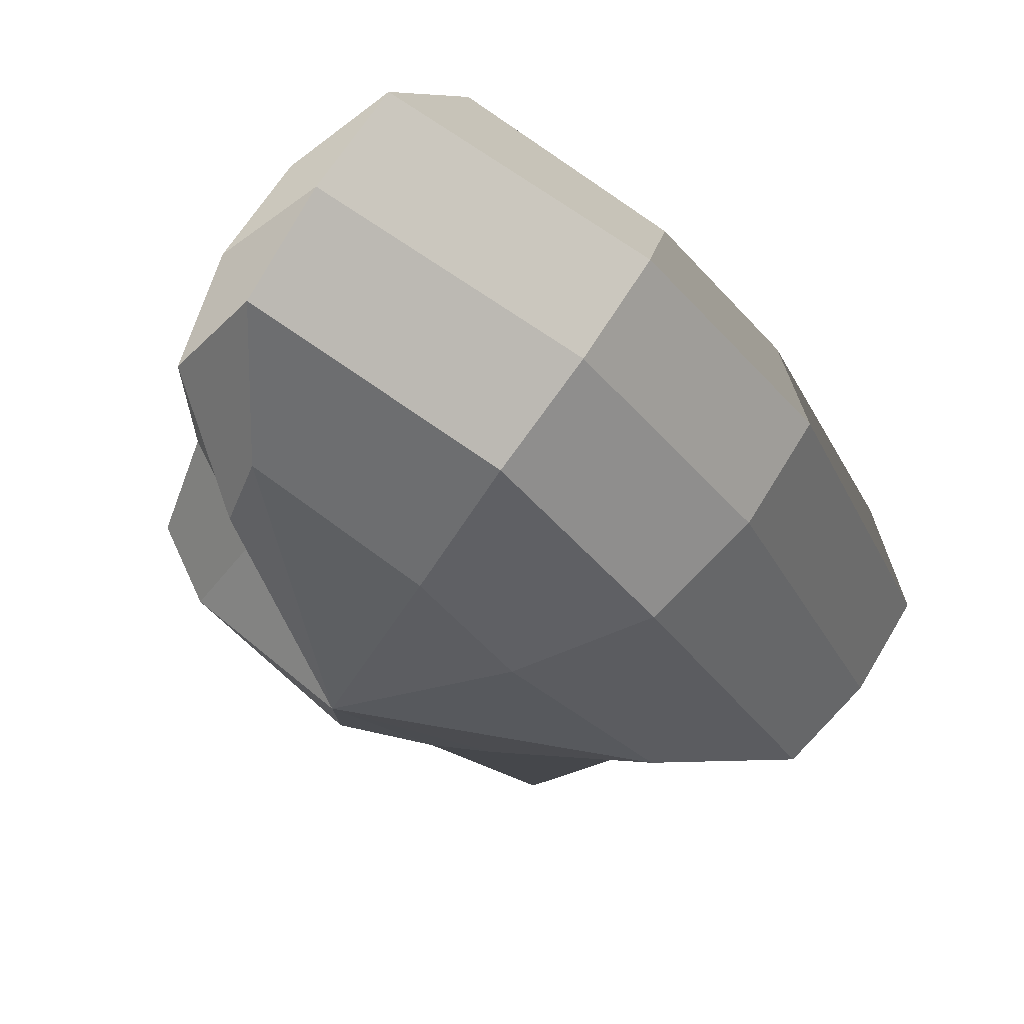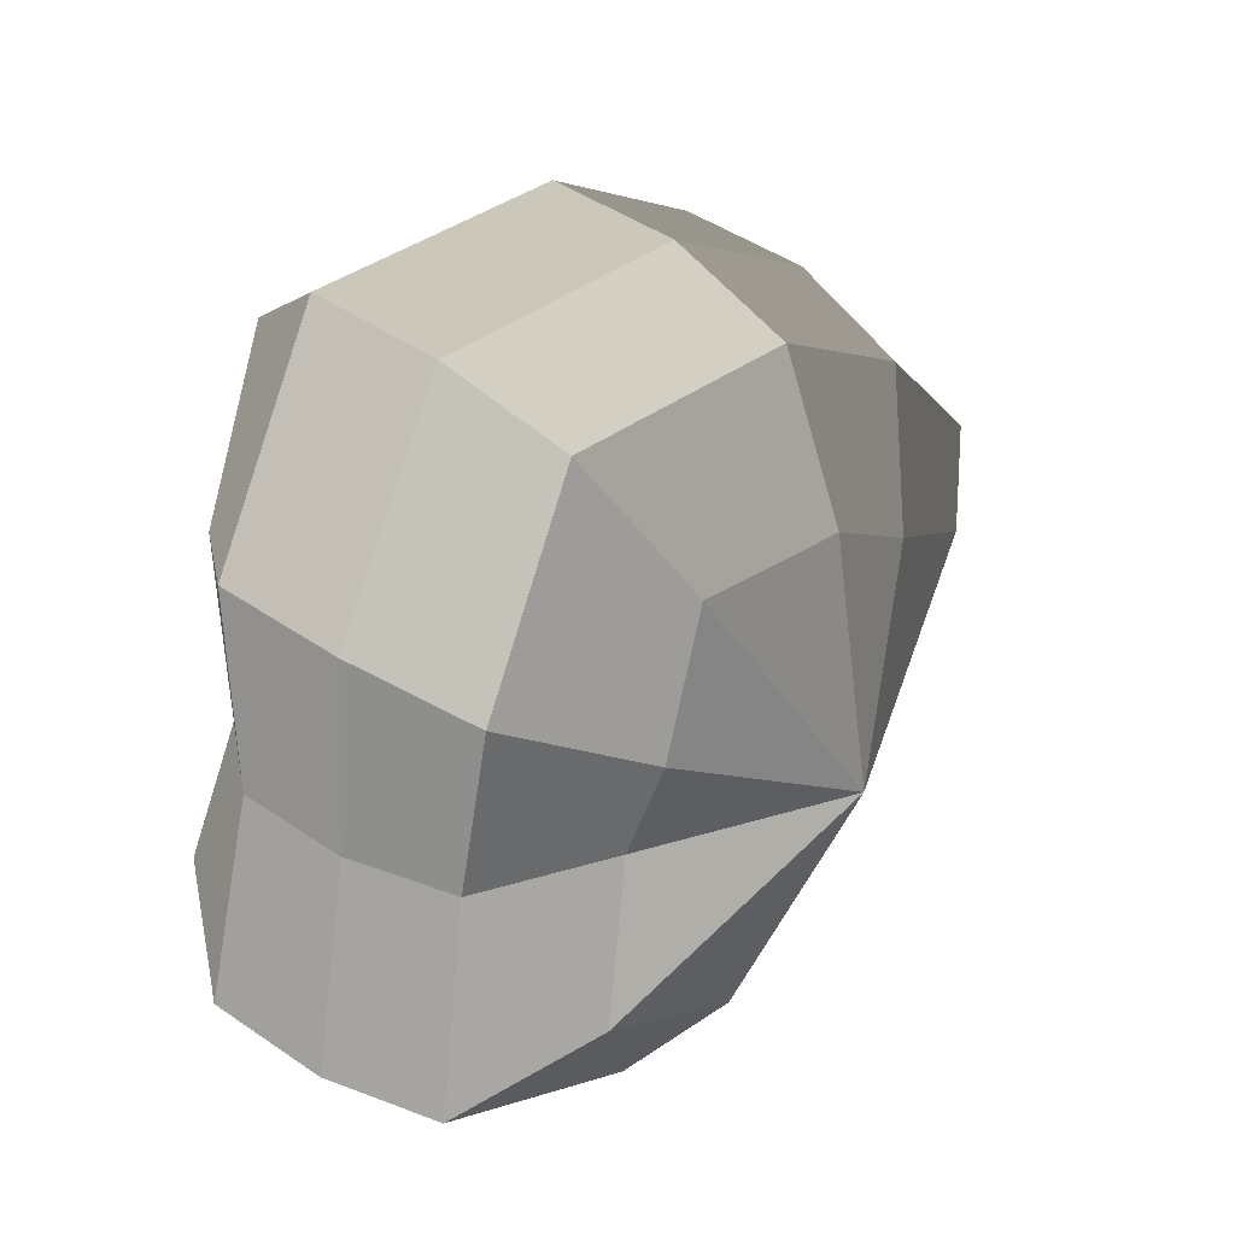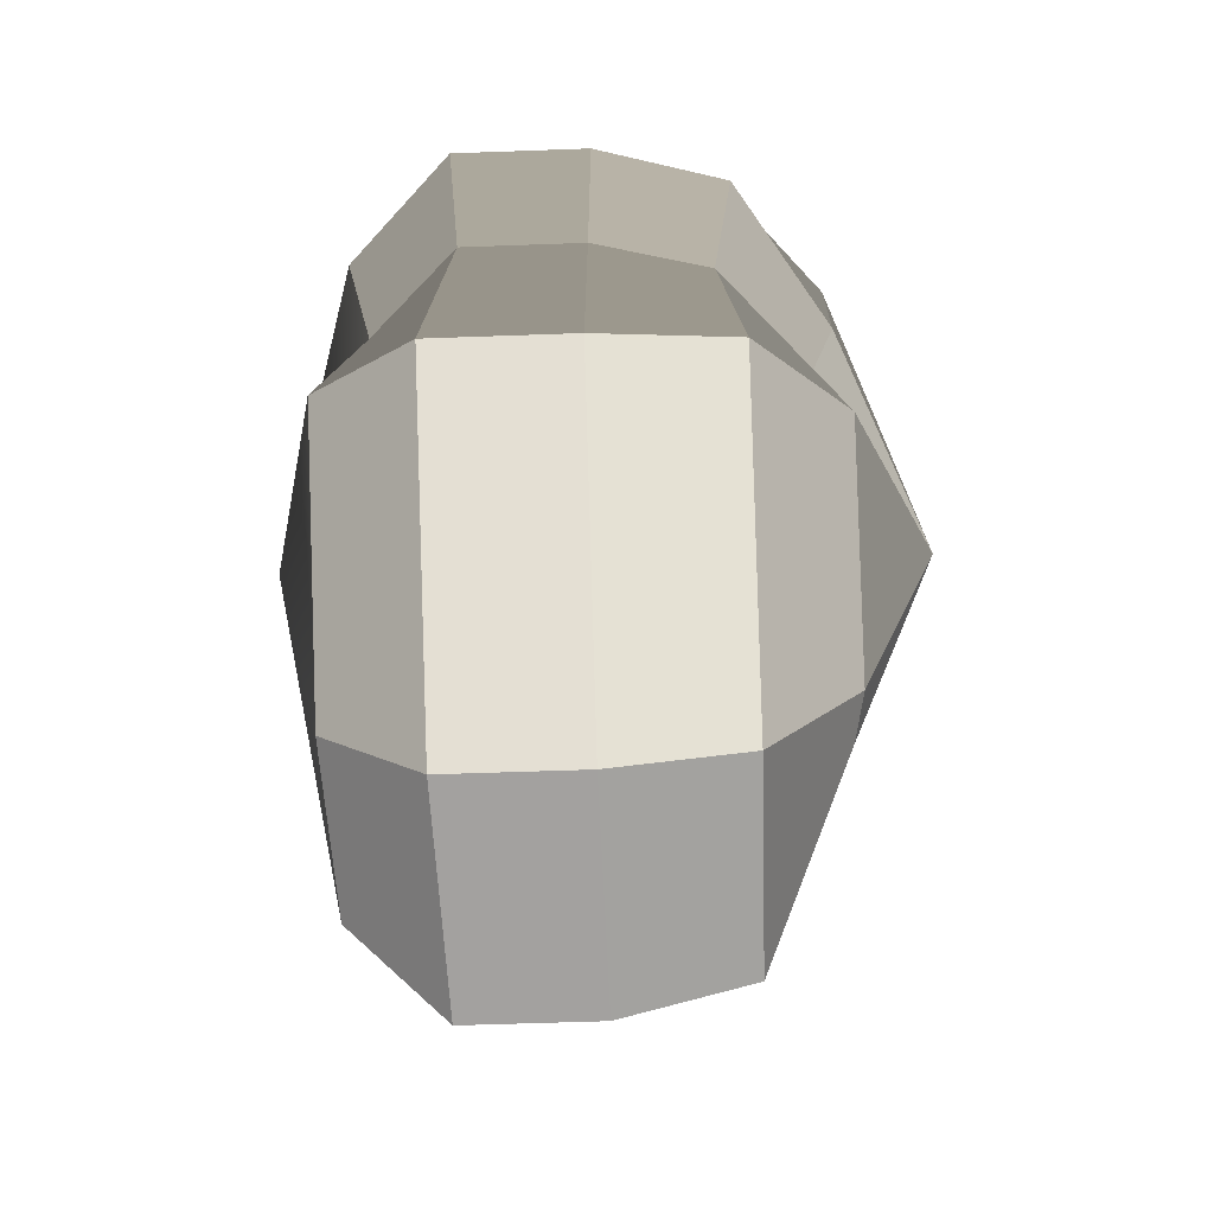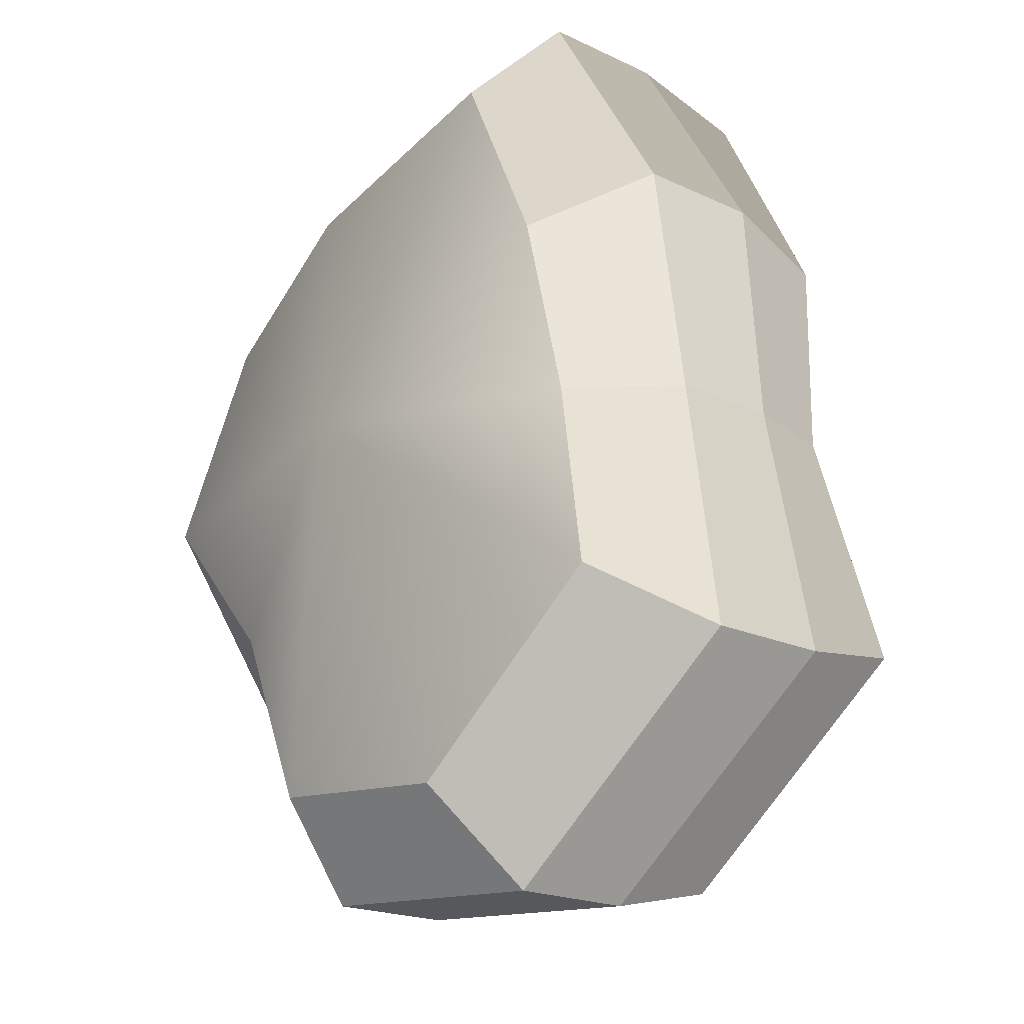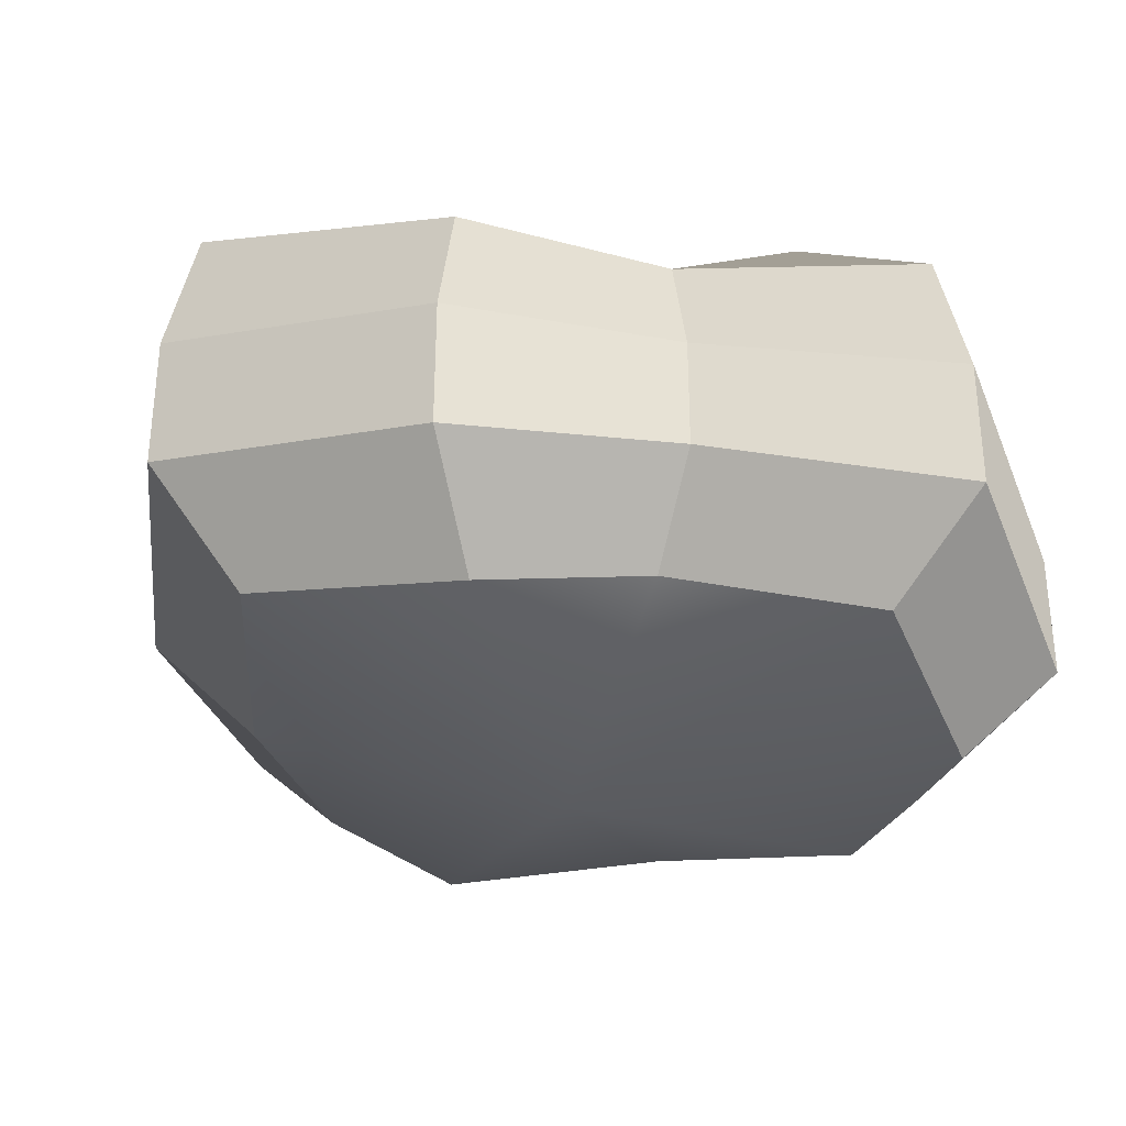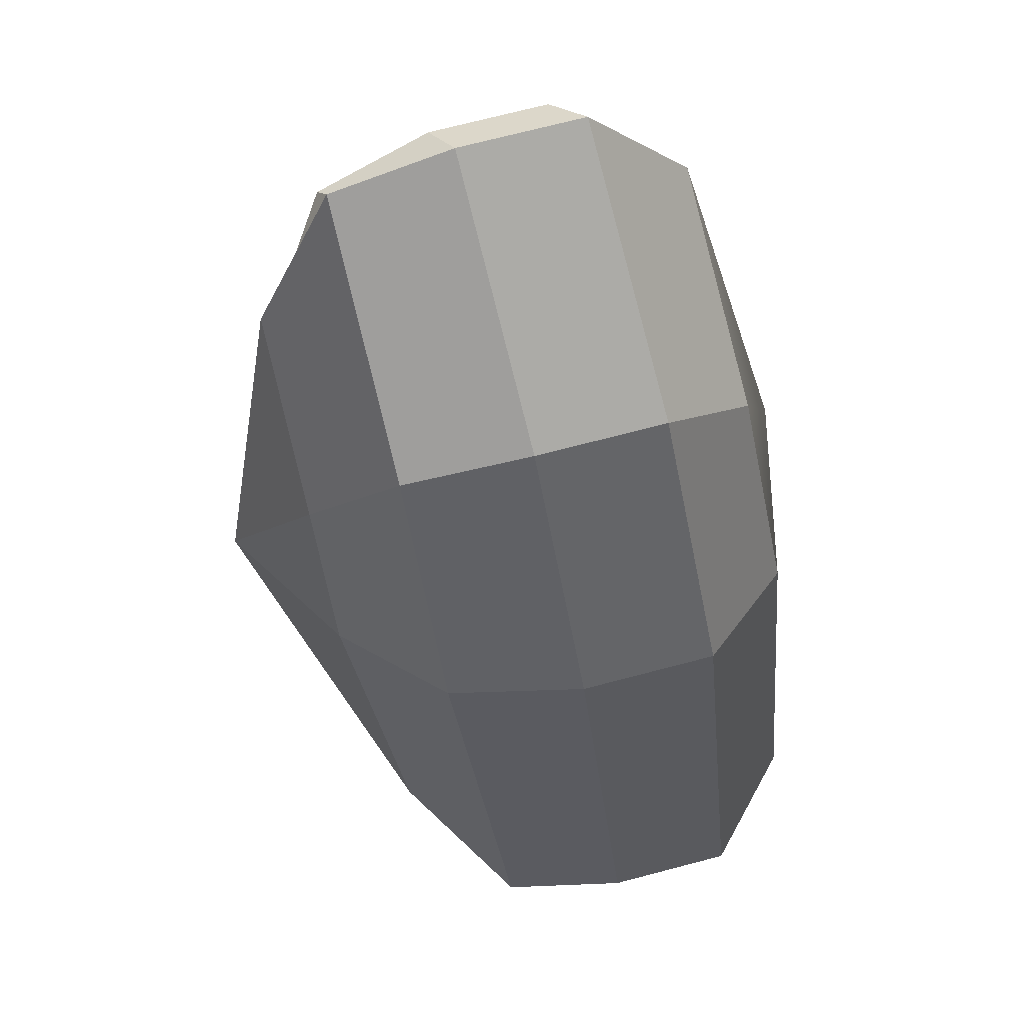
<metadata>
{"format":"obj","ext":"obj","renderer":"f3d","projection":"perspective","resolution":1024,"background":"white","views":[{"elev":62.2,"azim":-149.4,"up":"+Z"},{"elev":45.6,"azim":128.3,"up":"+Z"},{"elev":-55.6,"azim":92.2,"up":"+Z"},{"elev":-18.8,"azim":47.5,"up":"+Z"},{"elev":-33.9,"azim":71.2,"up":"+Y"},{"elev":71.3,"azim":-104.7,"up":"+Z"}]}
</metadata>
<code>
v 0.01455 -0.02578 -0.04036
v 0.004625 -0.03398 0.001091
v 0.03879 -0.02578 -0.02106
v -0.009662 -0.02578 -0.03818
v -0.01825 -0.02578 -0.01778
v -0.03822 -0.02223 0.001091
v -0.02135 -0.02578 0.01996
v -0.005297 -0.02578 0.03272
v 0.0211 -0.02578 0.04036
v 0.0306 -0.02578 0.01996
v 0.03219 -0.02223 0.001091
v 0.03879 -0.02578 -0.02106
v 0.04797 -0.01489 -0.02773
v 0.01805 -0.01489 -0.05115
v 0.01455 -0.02578 -0.04036
v 0.01455 -0.02578 -0.04036
v 0.01805 -0.01489 -0.05115
v -0.01317 -0.01489 -0.04897
v -0.009662 -0.02578 -0.03818
v -0.009662 -0.02578 -0.03818
v -0.01317 -0.01489 -0.04897
v -0.02743 -0.01489 -0.02445
v -0.01825 -0.02578 -0.01778
v -0.01825 -0.02578 -0.01778
v -0.02743 -0.01489 -0.02445
v -0.04797 -0.01289 0.001091
v -0.03822 -0.02223 0.001091
v -0.03822 -0.02223 0.001091
v -0.04797 -0.01289 0.001091
v -0.03053 -0.01489 0.02663
v -0.02135 -0.02578 0.01996
v -0.02135 -0.02578 0.01996
v -0.03053 -0.01489 0.02663
v -0.008804 -0.01489 0.04351
v -0.005297 -0.02578 0.03272
v -0.005297 -0.02578 0.03272
v -0.008804 -0.01489 0.04351
v 0.0246 -0.01489 0.05115
v 0.0211 -0.02578 0.04036
v 0.0211 -0.02578 0.04036
v 0.0246 -0.01489 0.05115
v 0.03978 -0.01489 0.02663
v 0.0306 -0.02578 0.01996
v 0.0306 -0.02578 0.01996
v 0.03978 -0.01489 0.02663
v 0.04194 -0.01289 0.001091
v 0.03219 -0.02223 0.001091
v 0.03219 -0.02223 0.001091
v 0.04194 -0.01289 0.001091
v 0.04797 -0.01489 -0.02773
v 0.03879 -0.02578 -0.02106
v 0.04797 -0.01489 -0.02773
v 0.04797 -0.0001483 -0.02773
v 0.01805 -0.0001483 -0.05115
v 0.01805 -0.01489 -0.05115
v 0.01805 -0.01489 -0.05115
v 0.01805 -0.0001483 -0.05115
v -0.01317 -0.0001483 -0.04897
v -0.01317 -0.01489 -0.04897
v -0.01317 -0.01489 -0.04897
v -0.01317 -0.0001483 -0.04897
v -0.02743 -0.0001483 -0.02445
v -0.02743 -0.01489 -0.02445
v -0.02743 -0.01489 -0.02445
v -0.02743 -0.0001483 -0.02445
v -0.04797 -0.0002294 0.001091
v -0.04797 -0.01289 0.001091
v -0.04797 -0.01289 0.001091
v -0.04797 -0.0002294 0.001091
v -0.03053 -0.0001483 0.02663
v -0.03053 -0.01489 0.02663
v -0.03053 -0.01489 0.02663
v -0.03053 -0.0001483 0.02663
v -0.008804 -0.0001483 0.04351
v -0.008804 -0.01489 0.04351
v -0.008804 -0.01489 0.04351
v -0.008804 -0.0001483 0.04351
v 0.0246 -0.0001483 0.05115
v 0.0246 -0.01489 0.05115
v 0.0246 -0.01489 0.05115
v 0.0246 -0.0001483 0.05115
v 0.03978 -0.0001483 0.02663
v 0.03978 -0.01489 0.02663
v 0.03978 -0.01489 0.02663
v 0.03978 -0.0001483 0.02663
v 0.04194 -0.0002294 0.001091
v 0.04194 -0.01289 0.001091
v 0.04194 -0.01289 0.001091
v 0.04194 -0.0002294 0.001091
v 0.04797 -0.0001483 -0.02773
v 0.04797 -0.01489 -0.02773
v 0.04797 -0.0001483 -0.02773
v 0.04569 0.01428 -0.0254
v 0.01715 0.01428 -0.04799
v 0.01805 -0.0001483 -0.05115
v 0.01805 -0.0001483 -0.05115
v 0.01715 0.01428 -0.04799
v -0.01183 0.01428 -0.0456
v -0.01317 -0.0001483 -0.04897
v -0.01317 -0.0001483 -0.04897
v -0.01183 0.01428 -0.0456
v -0.02321 0.01428 -0.02181
v -0.02743 -0.0001483 -0.02445
v -0.02743 -0.0001483 -0.02445
v -0.02321 0.01428 -0.02181
v -0.0453 0.01197 0.001197
v -0.04797 -0.0002294 0.001091
v -0.04797 -0.0002294 0.001091
v -0.0453 0.01197 0.001197
v -0.02661 0.01428 0.0242
v -0.03053 -0.0001483 0.02663
v -0.03053 -0.0001483 0.02663
v -0.02661 0.01428 0.0242
v -0.007041 0.01428 0.03961
v -0.008804 -0.0001483 0.04351
v -0.008804 -0.0001483 0.04351
v -0.007041 0.01428 0.03961
v 0.02433 0.01428 0.04799
v 0.0246 -0.0001483 0.05115
v 0.0246 -0.0001483 0.05115
v 0.02433 0.01428 0.04799
v 0.03671 0.01428 0.0242
v 0.03978 -0.0001483 0.02663
v 0.03978 -0.0001483 0.02663
v 0.03671 0.01428 0.0242
v 0.03865 0.01197 0.001197
v 0.04194 -0.0002294 0.001091
v 0.04194 -0.0002294 0.001091
v 0.03865 0.01197 0.001197
v 0.04569 0.01428 -0.0254
v 0.04797 -0.0001483 -0.02773
v 0.04569 0.01428 -0.0254
v 0.03225 0.02437 -0.01615
v 0.01204 0.02437 -0.03257
v 0.01715 0.01428 -0.04799
v 0.01715 0.01428 -0.04799
v 0.01204 0.02437 -0.03257
v -0.002591 0.02437 -0.02139
v -0.01183 0.01428 -0.0456
v -0.01183 0.01428 -0.0456
v -0.002591 0.02437 -0.02139
v -0.01125 0.02437 -0.0128
v -0.02321 0.01428 -0.02181
v -0.02321 0.01428 -0.02181
v -0.01125 0.02437 -0.0128
v -0.03124 0.02075 0.001117
v -0.0453 0.01197 0.001197
v -0.0453 0.01197 0.001197
v -0.03124 0.02075 0.001117
v -0.01443 0.02437 0.01503
v -0.02661 0.01428 0.0242
v -0.02661 0.01428 0.0242
v -0.01443 0.02437 0.01503
v -0.002591 0.02437 0.02475
v -0.007041 0.01428 0.03961
v -0.007041 0.01428 0.03961
v -0.002591 0.02437 0.02475
v 0.01874 0.02437 0.03257
v 0.02433 0.01428 0.04799
v 0.02433 0.01428 0.04799
v 0.01874 0.02437 0.03257
v 0.02387 0.02437 0.01503
v 0.03671 0.01428 0.0242
v 0.03671 0.01428 0.0242
v 0.02387 0.02437 0.01503
v 0.02505 0.02075 0.001117
v 0.03865 0.01197 0.001197
v 0.03865 0.01197 0.001197
v 0.02505 0.02075 0.001117
v 0.03225 0.02437 -0.01615
v 0.04569 0.01428 -0.0254
v 0.03225 0.02437 -0.01615
v 0.004625 0.03398 0.001091
v 0.01204 0.02437 -0.03257
v 0.01204 0.02437 -0.03257
v 0.004625 0.03398 0.001091
v -0.002591 0.02437 -0.02139
v -0.002591 0.02437 -0.02139
v 0.004625 0.03398 0.001091
v -0.01125 0.02437 -0.0128
v -0.01125 0.02437 -0.0128
v 0.004625 0.03398 0.001091
v -0.03124 0.02075 0.001117
v -0.03124 0.02075 0.001117
v 0.004625 0.03398 0.001091
v -0.01443 0.02437 0.01503
v -0.01443 0.02437 0.01503
v 0.004625 0.03398 0.001091
v -0.002591 0.02437 0.02475
v -0.002591 0.02437 0.02475
v 0.004625 0.03398 0.001091
v 0.01874 0.02437 0.03257
v 0.01874 0.02437 0.03257
v 0.004625 0.03398 0.001091
v 0.02387 0.02437 0.01503
v 0.02387 0.02437 0.01503
v 0.004625 0.03398 0.001091
v 0.02505 0.02075 0.001117
v 0.02505 0.02075 0.001117
v 0.004625 0.03398 0.001091
v 0.03225 0.02437 -0.01615
g pCylinder9_18_3599_247
f 1 3 2
f 4 1 2
f 5 4 2
f 6 5 2
f 7 6 2
f 8 7 2
f 9 8 2
f 10 9 2
f 11 10 2
f 3 11 2
f 12 14 13
f 12 15 14
f 16 18 17
f 16 19 18
f 20 22 21
f 20 23 22
f 24 26 25
f 24 27 26
f 28 30 29
f 28 31 30
f 32 34 33
f 32 35 34
f 36 38 37
f 36 39 38
f 40 42 41
f 40 43 42
f 44 46 45
f 44 47 46
f 48 50 49
f 48 51 50
f 52 54 53
f 52 55 54
f 56 58 57
f 56 59 58
f 60 62 61
f 60 63 62
f 64 66 65
f 64 67 66
f 68 70 69
f 68 71 70
f 72 74 73
f 72 75 74
f 76 78 77
f 76 79 78
f 80 82 81
f 80 83 82
f 84 86 85
f 84 87 86
f 88 90 89
f 88 91 90
f 92 94 93
f 92 95 94
f 96 98 97
f 96 99 98
f 100 102 101
f 100 103 102
f 104 106 105
f 104 107 106
f 108 110 109
f 108 111 110
f 112 114 113
f 112 115 114
f 116 118 117
f 116 119 118
f 120 122 121
f 120 123 122
f 124 126 125
f 124 127 126
f 128 130 129
f 128 131 130
f 132 134 133
f 132 135 134
f 136 138 137
f 136 139 138
f 140 142 141
f 140 143 142
f 144 146 145
f 144 147 146
f 148 150 149
f 148 151 150
f 152 154 153
f 152 155 154
f 156 158 157
f 156 159 158
f 160 162 161
f 160 163 162
f 164 166 165
f 164 167 166
f 168 170 169
f 168 171 170
f 172 174 173
f 175 177 176
f 178 180 179
f 181 183 182
f 184 186 185
f 187 189 188
f 190 192 191
f 193 195 194
f 196 198 197
f 199 201 200

</code>
